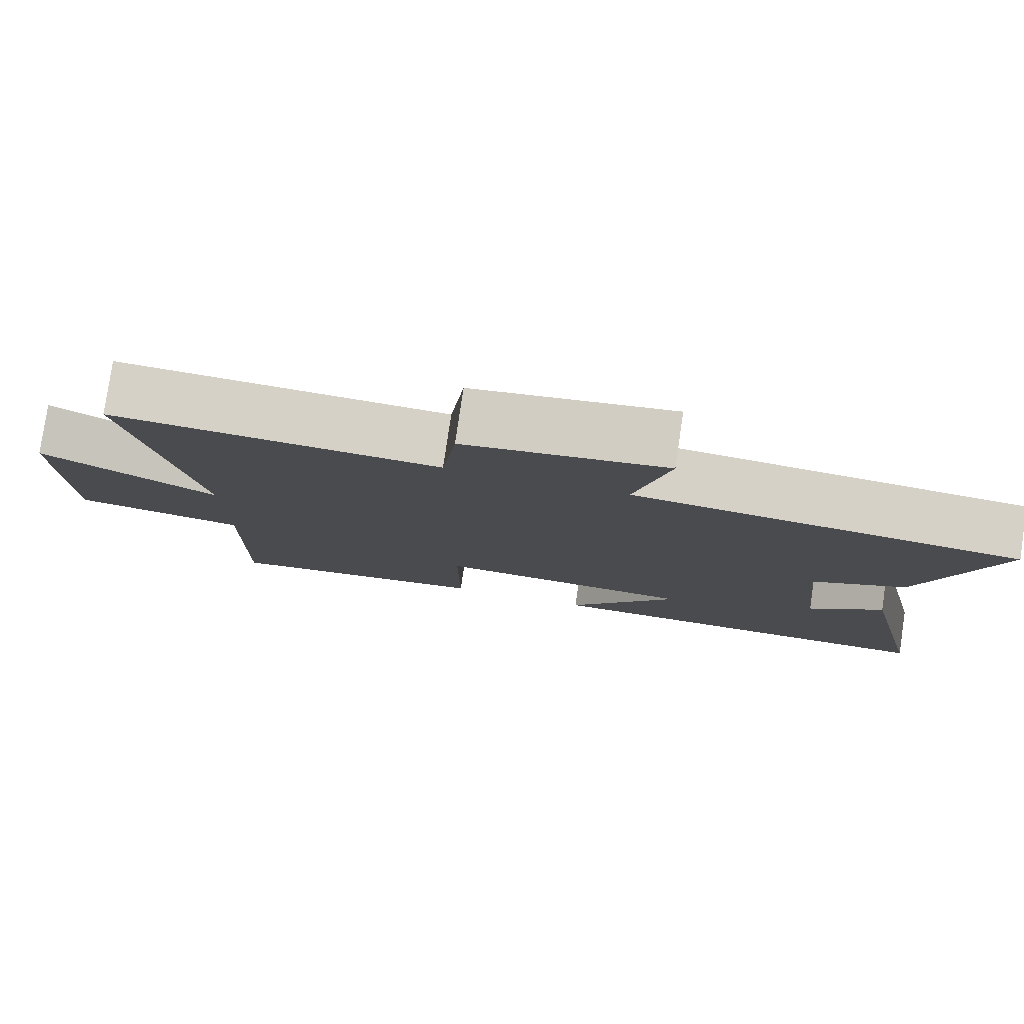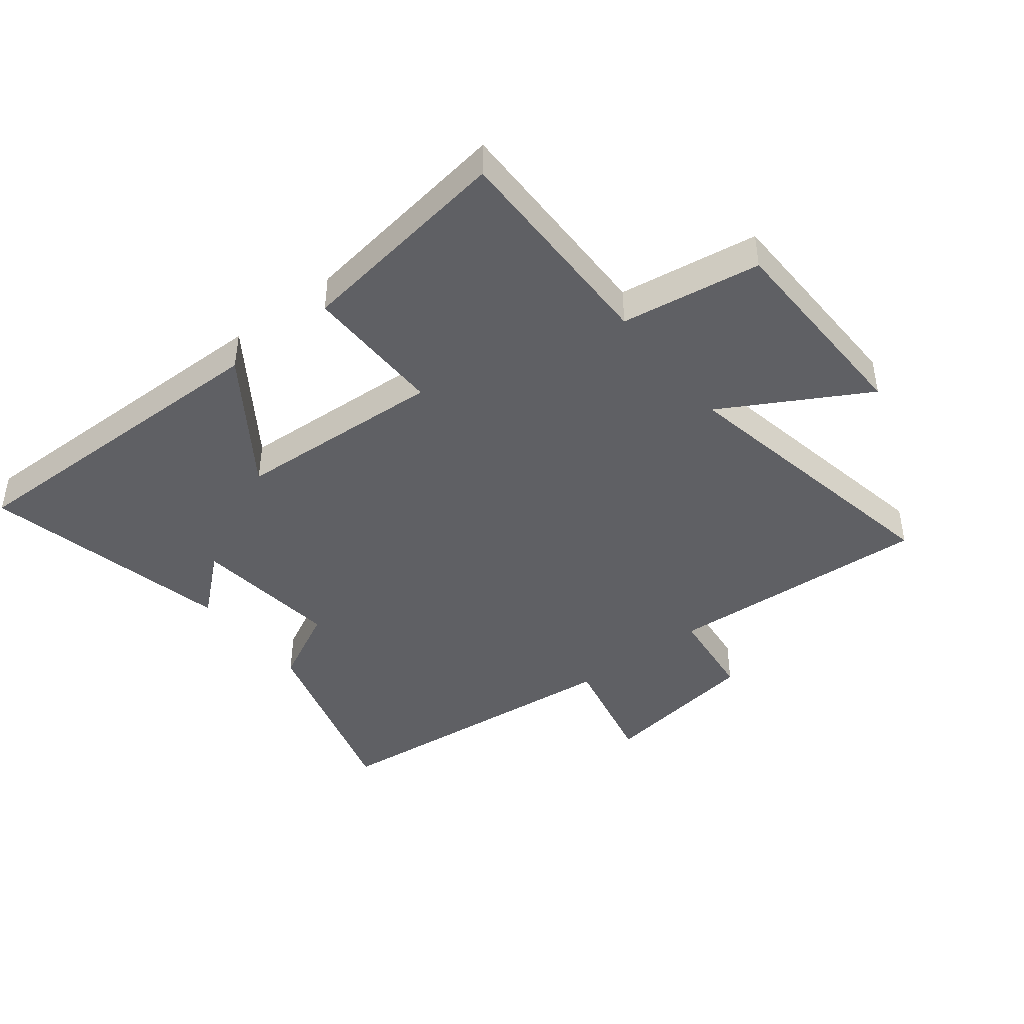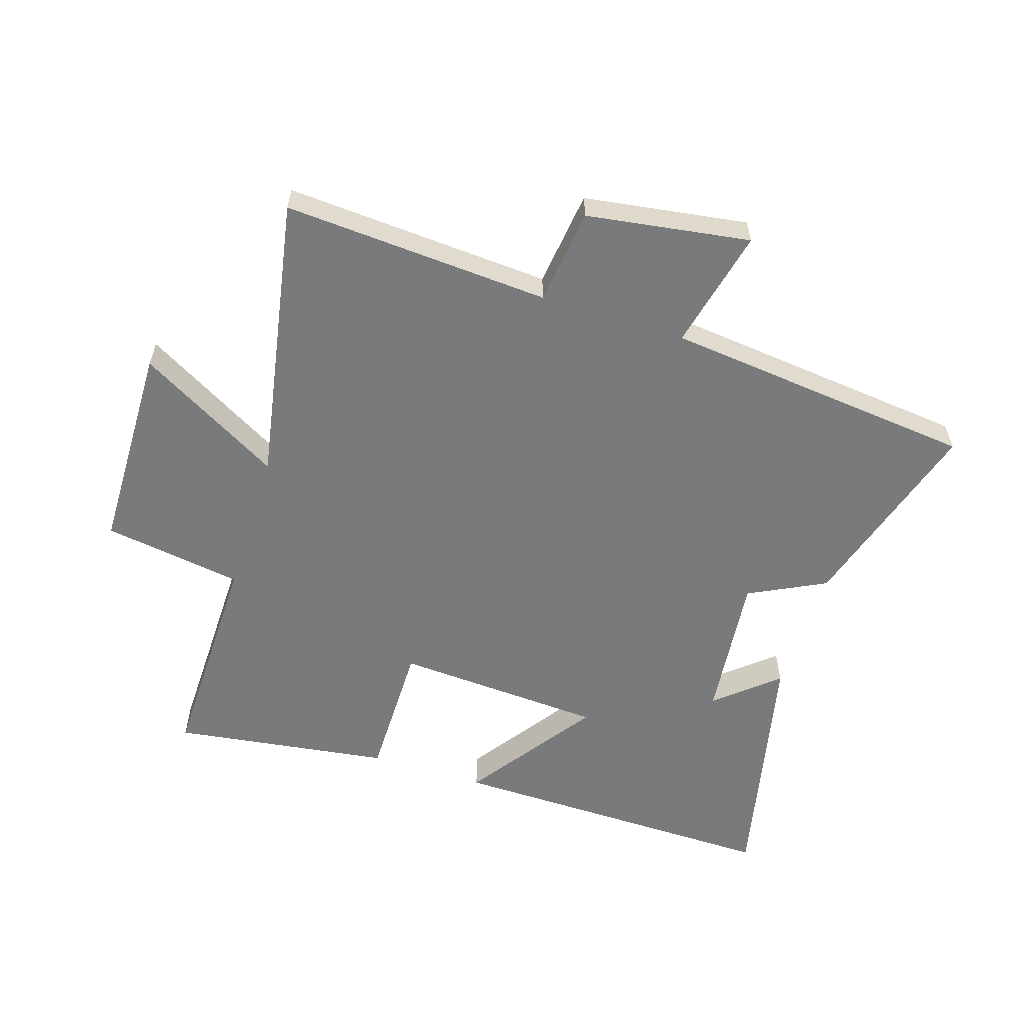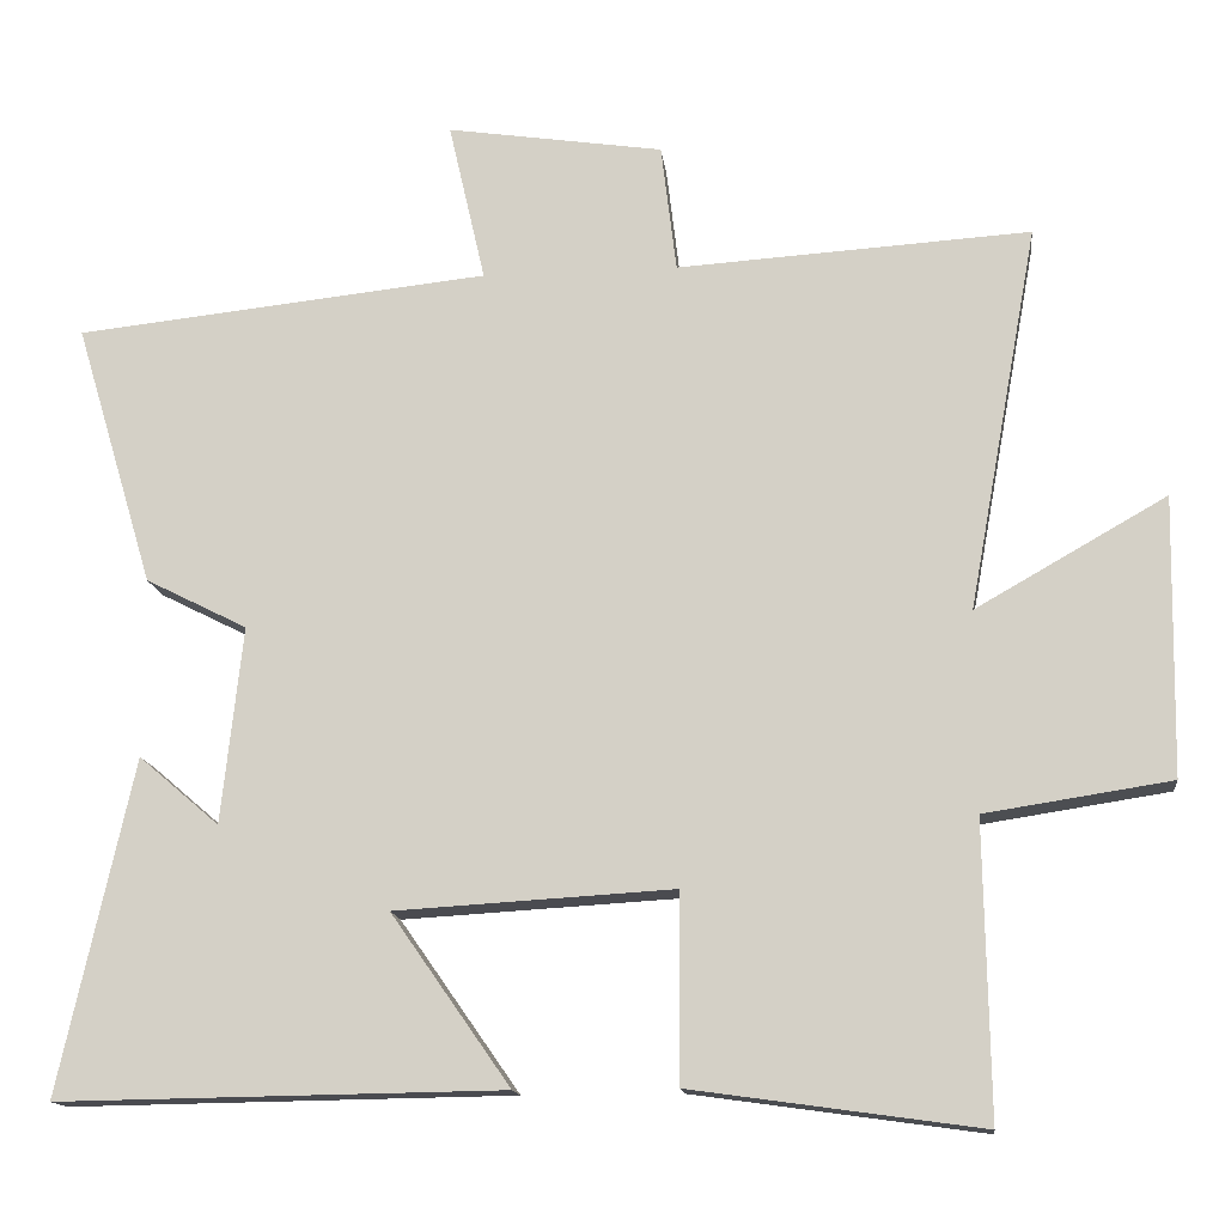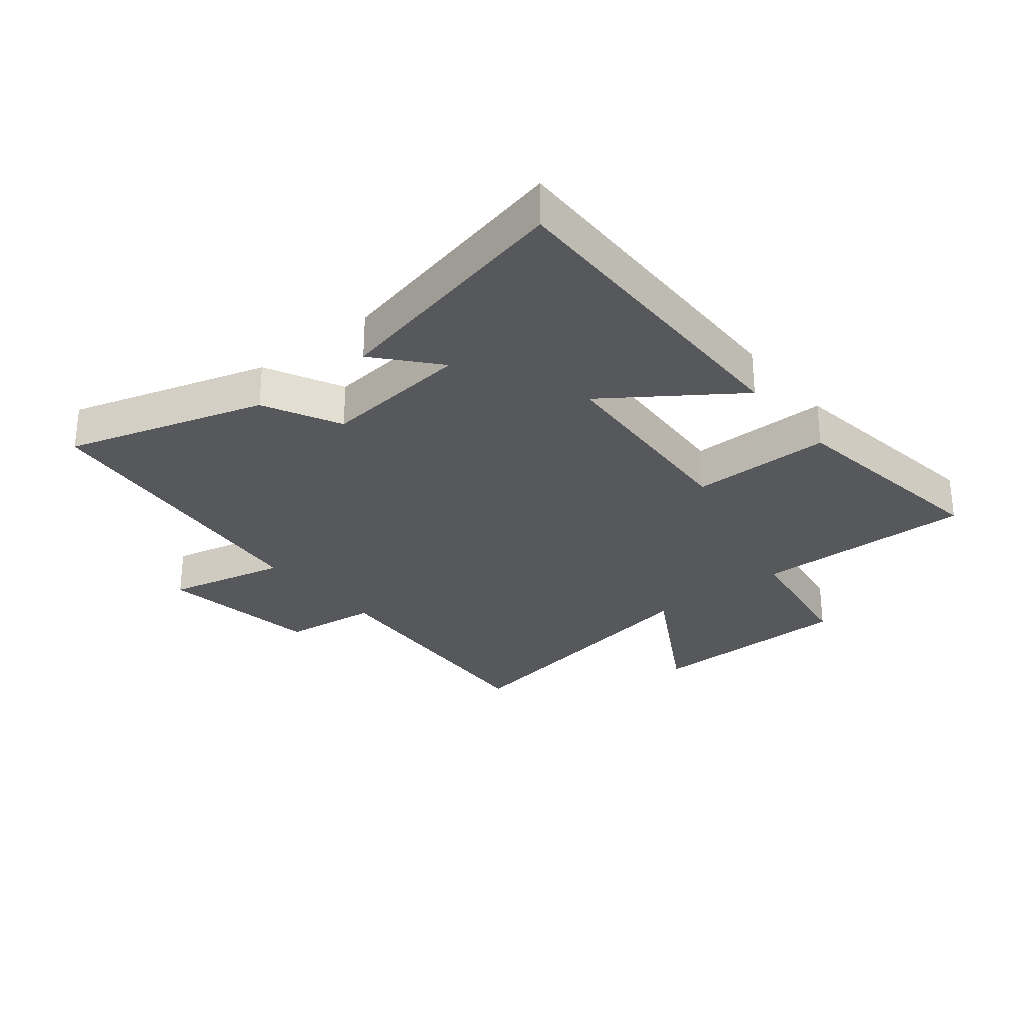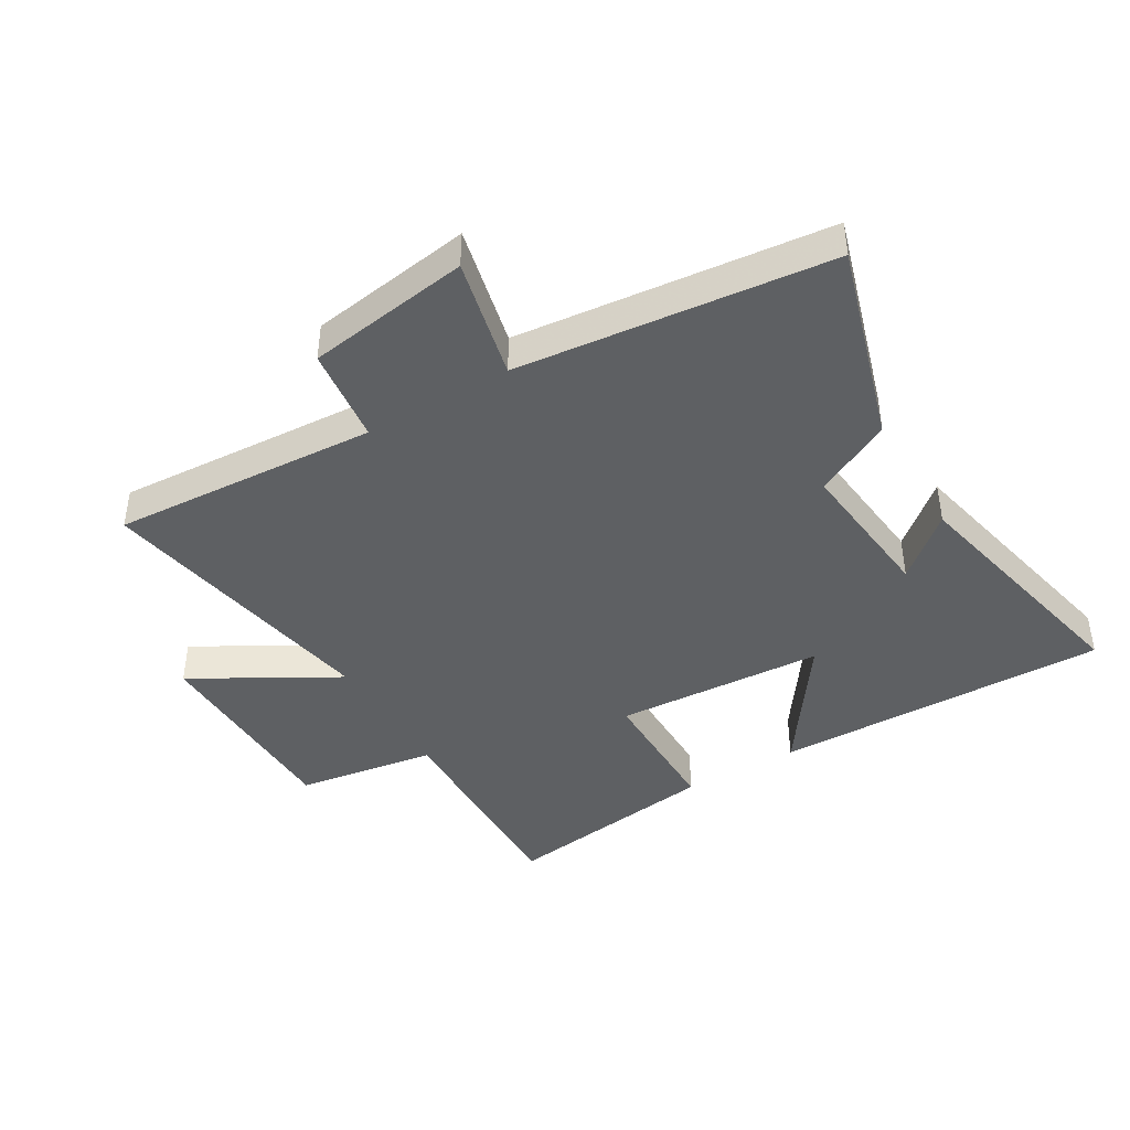
<metadata>
{"format":"obj","ext":"obj","renderer":"f3d","projection":"perspective","resolution":1024,"background":"white","views":[{"elev":79.4,"azim":8.4,"up":"+Z"},{"elev":-43.2,"azim":-141.7,"up":"+Y"},{"elev":-58.0,"azim":-17.7,"up":"+Y"},{"elev":-14.4,"azim":-173.4,"up":"+Z"},{"elev":-28.7,"azim":128.9,"up":"+Y"},{"elev":-42.7,"azim":30.5,"up":"+Y"}]}
</metadata>
<code>
v -0.506 0.07 -0.55
v -0.5 0.07 -0.189
v -0.728 0.07 -0.154
v -0.734 0.07 0.188
v -0.5 0.07 0.055
v -0.586 0.07 0.527
v -0.152 0.07 0.5
v -0.133 0.07 0.657
v 0.133 0.07 0.697
v 0.088 0.07 0.5
v 0.597 0.07 0.446
v 0.5 0.07 0.122
v 0.375 0.07 0.059
v 0.401 0.07 -0.183
v 0.5 0.07 -0.098
v 0.591 0.07 -0.508
v 0.044 0.07 -0.5
v 0.191 0.07 -0.29
v -0.151 0.07 -0.27
v -0.15 0.07 -0.5
v -0.506 0 -0.55
v -0.5 0 -0.189
v -0.728 0 -0.154
v -0.734 0 0.188
v -0.5 0 0.055
v -0.586 0 0.527
v -0.152 0 0.5
v -0.133 0 0.657
v 0.133 0 0.697
v 0.088 0 0.5
v 0.597 0 0.446
v 0.5 0 0.122
v 0.375 0 0.059
v 0.401 0 -0.183
v 0.5 0 -0.098
v 0.591 0 -0.508
v 0.044 0 -0.5
v 0.191 0 -0.29
v -0.151 0 -0.27
v -0.15 0 -0.5
f 19 20 1 2
f 18 19 2
f 16 17 18
f 14 15 16
f 14 16 18
f 18 2 3
f 14 18 3
f 13 14 3
f 12 13 3
f 11 12 3
f 10 11 3
f 7 8 9 10
f 5 6 7
f 5 7 10
f 3 4 5
f 3 5 10
f 22 21 40 39
f 22 39 38
f 38 37 36
f 36 35 34
f 38 36 34
f 23 22 38
f 23 38 34
f 23 34 33
f 23 33 32
f 23 32 31
f 23 31 30
f 30 29 28 27
f 27 26 25
f 30 27 25
f 25 24 23
f 30 25 23
f 1 21 22 2
f 2 22 23 3
f 3 23 24 4
f 4 24 25 5
f 5 25 26 6
f 6 26 27 7
f 7 27 28 8
f 8 28 29 9
f 9 29 30 10
f 10 30 31 11
f 11 31 32 12
f 12 32 33 13
f 13 33 34 14
f 14 34 35 15
f 15 35 36 16
f 16 36 37 17
f 17 37 38 18
f 18 38 39 19
f 19 39 40 20
f 20 40 21 1

</code>
